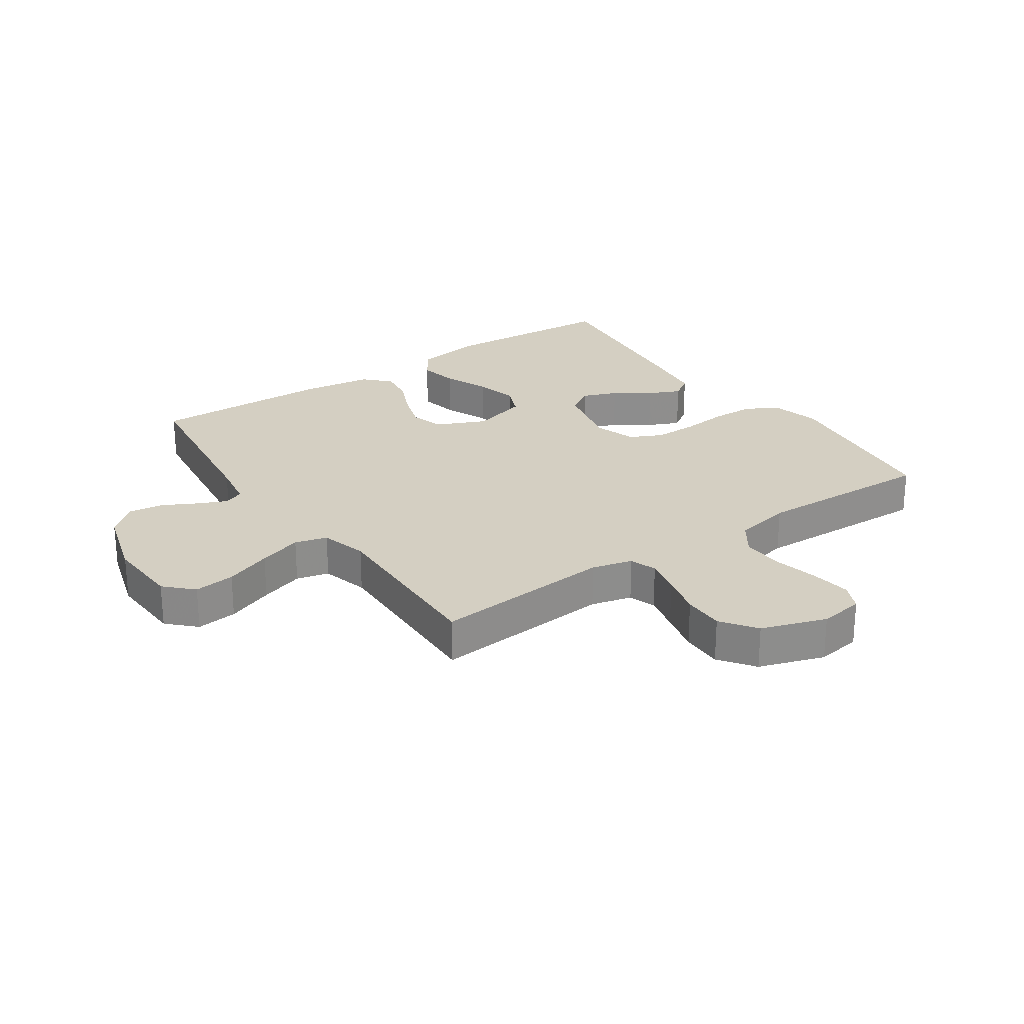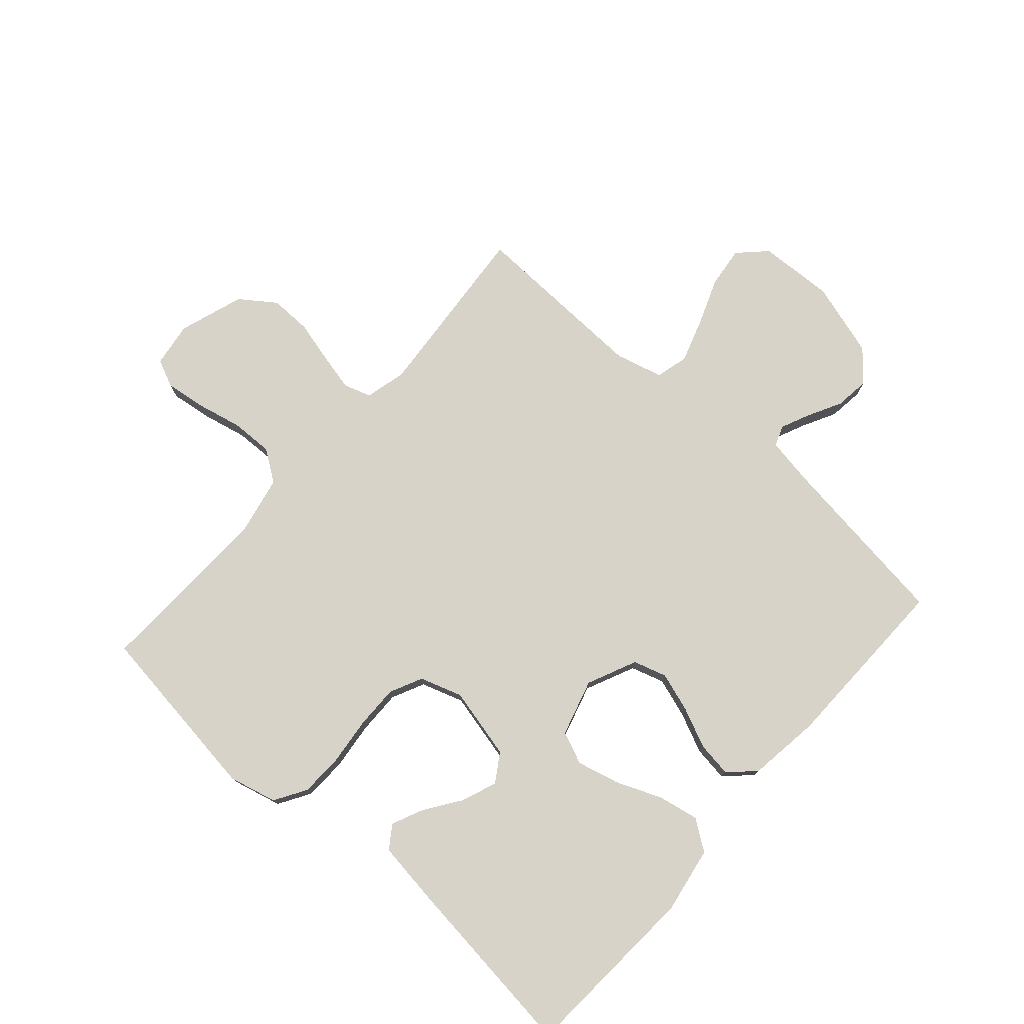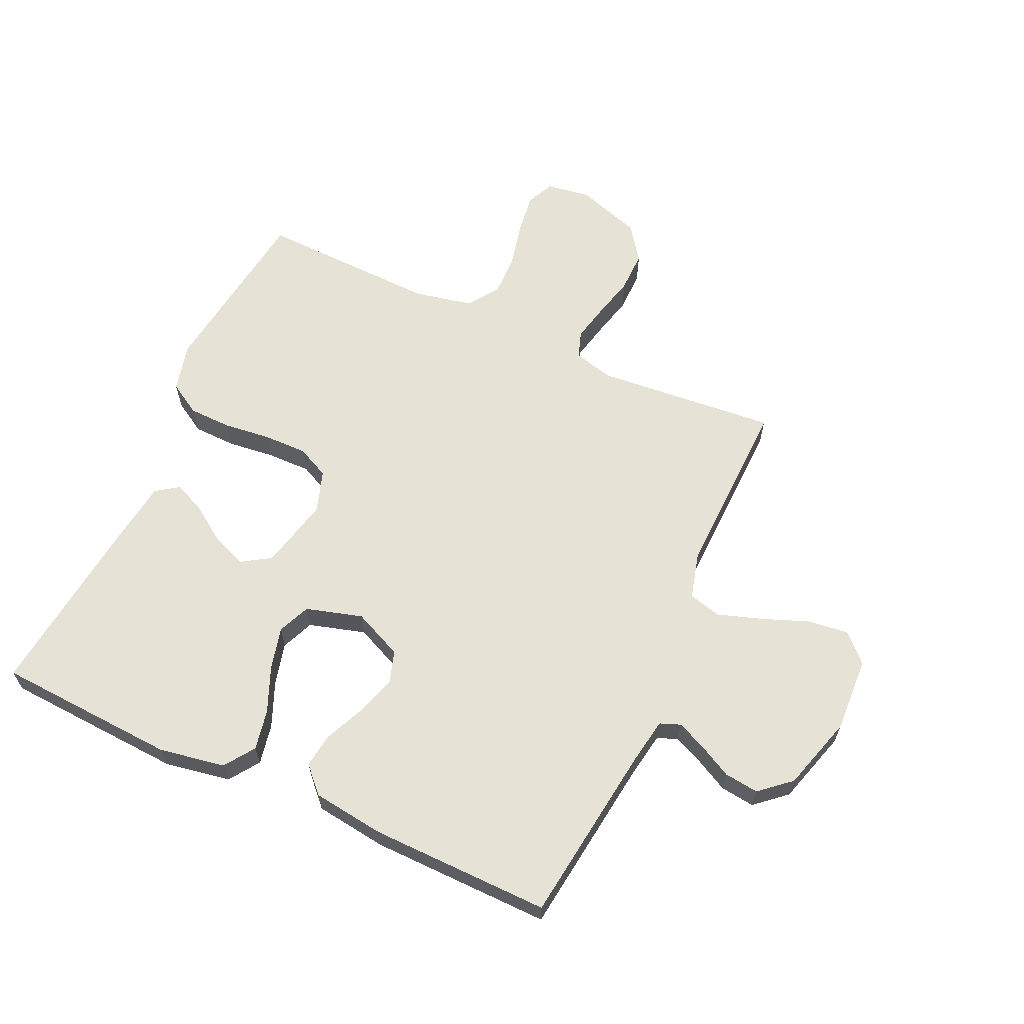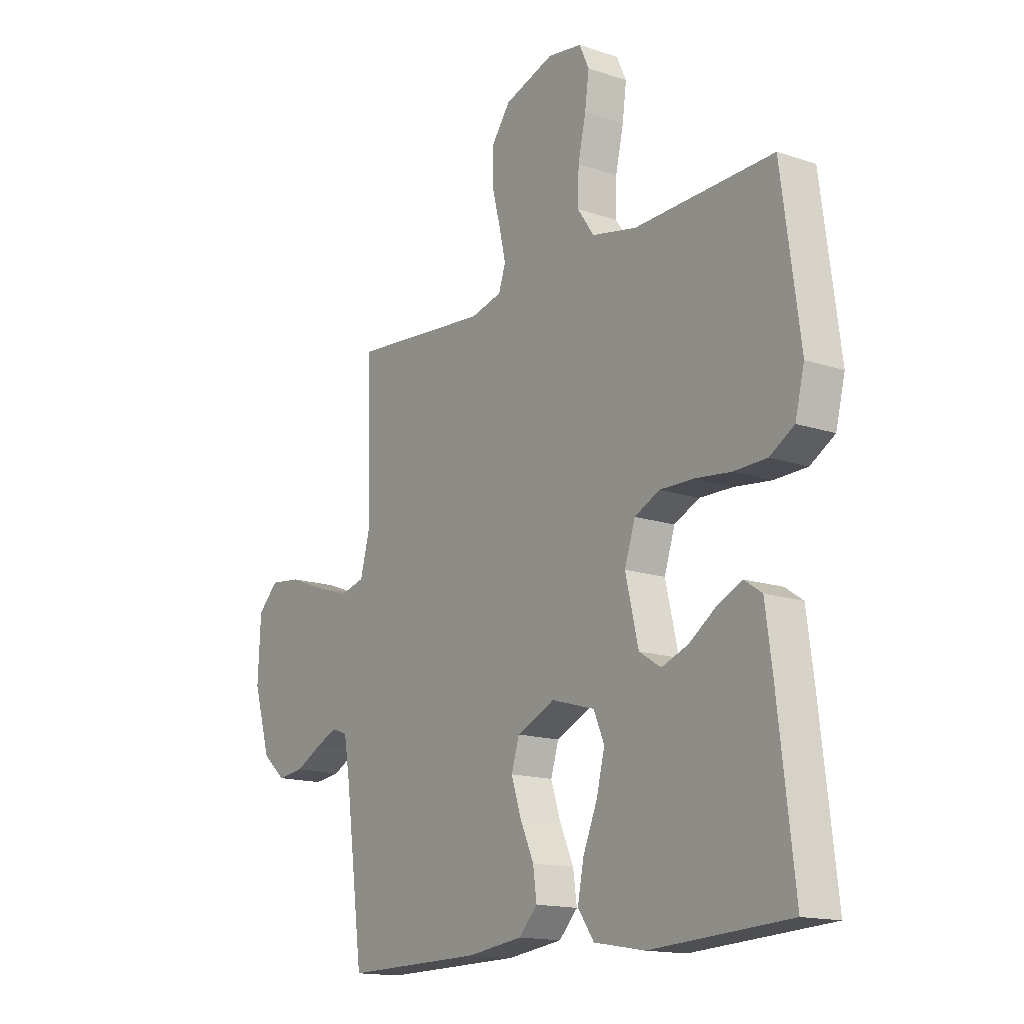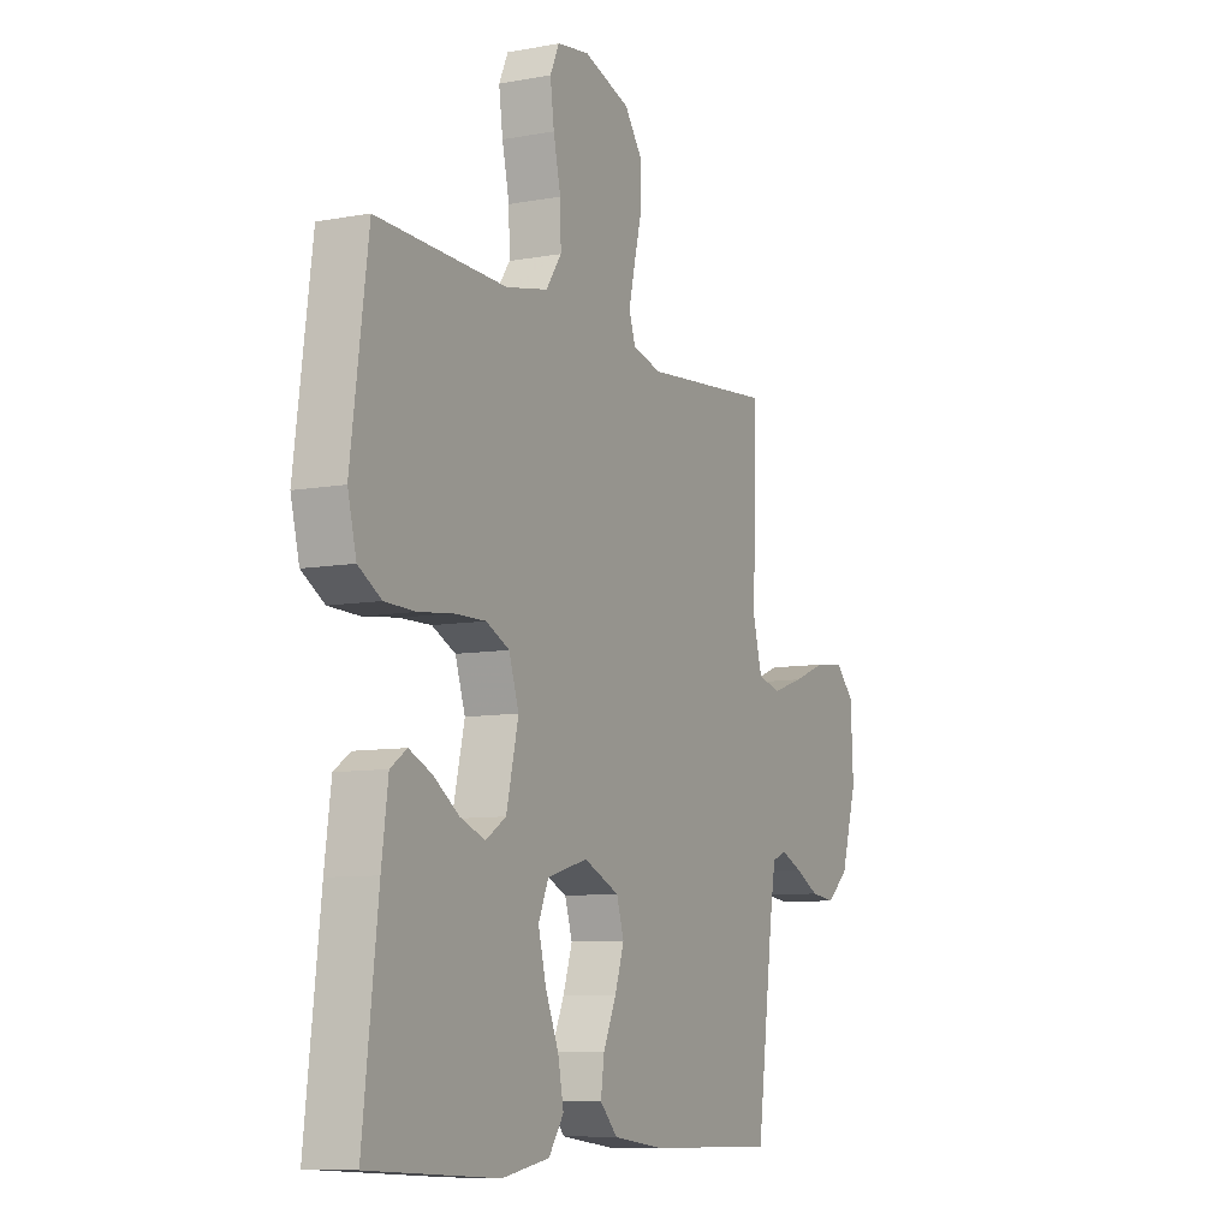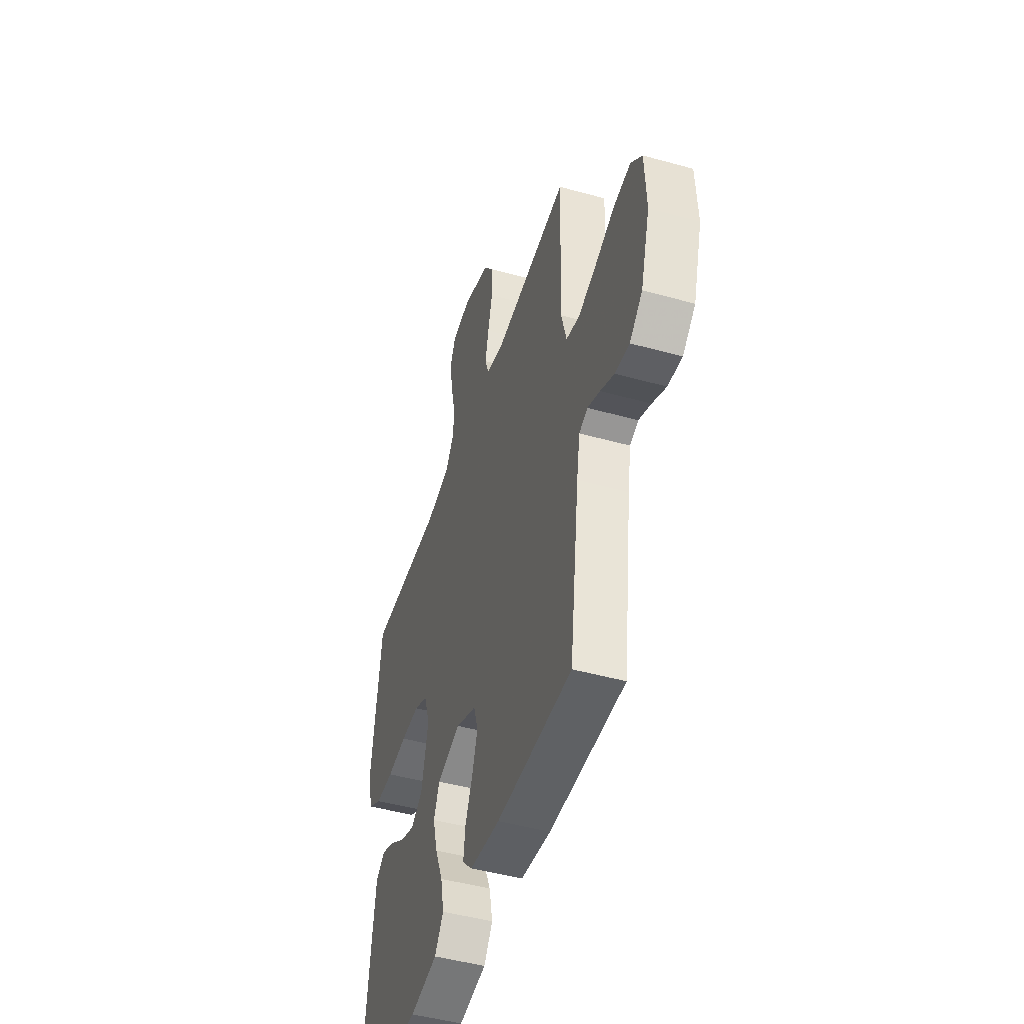
<metadata>
{"format":"obj","ext":"obj","renderer":"f3d","projection":"perspective","resolution":1024,"background":"white","views":[{"elev":25.4,"azim":-34.5,"up":"+Y"},{"elev":76.9,"azim":131.6,"up":"+Y"},{"elev":63.1,"azim":-155.5,"up":"+Y"},{"elev":-15.2,"azim":54.4,"up":"+Z"},{"elev":-8.5,"azim":116.7,"up":"+Z"},{"elev":-47.4,"azim":-107.4,"up":"+Z"}]}
</metadata>
<code>
v 0.5 0.07 -0.5
v 0.2 0.07 -0.518
v 0.09 0.07 -0.499
v 0.055 0.07 -0.449
v 0.068 0.07 -0.382
v 0.099 0.07 -0.307
v 0.117 0.07 -0.236
v 0.094 0.07 -0.182
v 0 0.07 -0.155
v -0.082 0.07 -0.192
v -0.099 0.07 -0.247
v -0.078 0.07 -0.312
v -0.048 0.07 -0.379
v -0.04 0.07 -0.437
v -0.08 0.07 -0.479
v -0.2 0.07 -0.495
v -0.5 0.07 -0.5
v -0.539 0.07 -0.2
v -0.552 0.07 -0.123
v -0.586 0.07 -0.11
v -0.635 0.07 -0.132
v -0.69 0.07 -0.161
v -0.747 0.07 -0.168
v -0.798 0.07 -0.124
v -0.835 0.07 0
v -0.829 0.07 0.125
v -0.785 0.07 0.169
v -0.717 0.07 0.161
v -0.639 0.07 0.131
v -0.566 0.07 0.107
v -0.512 0.07 0.121
v -0.491 0.07 0.2
v -0.5 0.07 0.5
v -0.2 0.07 0.474
v -0.132 0.07 0.491
v -0.117 0.07 0.536
v -0.131 0.07 0.598
v -0.149 0.07 0.669
v -0.15 0.07 0.738
v -0.108 0.07 0.796
v 0 0.07 0.832
v 0.074 0.07 0.821
v 0.095 0.07 0.775
v 0.086 0.07 0.708
v 0.069 0.07 0.632
v 0.067 0.07 0.562
v 0.103 0.07 0.51
v 0.2 0.07 0.49
v 0.5 0.07 0.5
v 0.54 0.07 0.2
v 0.52 0.07 0.12
v 0.467 0.07 0.088
v 0.396 0.07 0.086
v 0.317 0.07 0.095
v 0.244 0.07 0.096
v 0.19 0.07 0.07
v 0.167 0.07 0
v 0.195 0.07 -0.119
v 0.242 0.07 -0.149
v 0.3 0.07 -0.127
v 0.359 0.07 -0.086
v 0.412 0.07 -0.062
v 0.45 0.07 -0.088
v 0.465 0.07 -0.2
v 0.5 0 -0.5
v 0.2 0 -0.518
v 0.09 0 -0.499
v 0.055 0 -0.449
v 0.068 0 -0.382
v 0.099 0 -0.307
v 0.117 0 -0.236
v 0.094 0 -0.182
v 0 0 -0.155
v -0.082 0 -0.192
v -0.099 0 -0.247
v -0.078 0 -0.312
v -0.048 0 -0.379
v -0.04 0 -0.437
v -0.08 0 -0.479
v -0.2 0 -0.495
v -0.5 0 -0.5
v -0.539 0 -0.2
v -0.552 0 -0.123
v -0.586 0 -0.11
v -0.635 0 -0.132
v -0.69 0 -0.161
v -0.747 0 -0.168
v -0.798 0 -0.124
v -0.835 0 0
v -0.829 0 0.125
v -0.785 0 0.169
v -0.717 0 0.161
v -0.639 0 0.131
v -0.566 0 0.107
v -0.512 0 0.121
v -0.491 0 0.2
v -0.5 0 0.5
v -0.2 0 0.474
v -0.132 0 0.491
v -0.117 0 0.536
v -0.131 0 0.598
v -0.149 0 0.669
v -0.15 0 0.738
v -0.108 0 0.796
v 0 0 0.832
v 0.074 0 0.821
v 0.095 0 0.775
v 0.086 0 0.708
v 0.069 0 0.632
v 0.067 0 0.562
v 0.103 0 0.51
v 0.2 0 0.49
v 0.5 0 0.5
v 0.54 0 0.2
v 0.52 0 0.12
v 0.467 0 0.088
v 0.396 0 0.086
v 0.317 0 0.095
v 0.244 0 0.096
v 0.19 0 0.07
v 0.167 0 0
v 0.195 0 -0.119
v 0.242 0 -0.149
v 0.3 0 -0.127
v 0.359 0 -0.086
v 0.412 0 -0.062
v 0.45 0 -0.088
v 0.465 0 -0.2
f 60 61 62 63
f 59 60 63 64
f 51 52 53 54
f 51 54 55
f 48 49 50 51
f 47 48 51 55
f 46 47 55 56
f 42 43 44 45
f 42 45 46
f 41 42 46
f 40 41 46
f 37 38 39 40
f 36 37 40 46
f 35 36 46 56
f 32 33 34
f 31 32 34 35
f 26 27 28 29
f 26 29 30
f 25 26 30
f 24 25 30 31
f 21 22 23 24
f 20 21 24 31
f 15 16 17 18
f 15 18 19
f 12 13 14 15
f 11 12 15 19
f 10 11 19 20
f 3 4 5 6
f 3 6 7
f 2 3 7
f 59 64 1 2
f 58 59 2 7
f 57 58 7 8
f 56 57 8 9
f 20 31 35 56
f 9 10 20 56
f 127 126 125 124
f 128 127 124 123
f 118 117 116 115
f 119 118 115
f 115 114 113 112
f 119 115 112 111
f 120 119 111 110
f 109 108 107 106
f 110 109 106
f 110 106 105
f 110 105 104
f 104 103 102 101
f 110 104 101 100
f 120 110 100 99
f 98 97 96
f 99 98 96 95
f 93 92 91 90
f 94 93 90
f 94 90 89
f 95 94 89 88
f 88 87 86 85
f 95 88 85 84
f 82 81 80 79
f 83 82 79
f 79 78 77 76
f 83 79 76 75
f 84 83 75 74
f 70 69 68 67
f 71 70 67
f 71 67 66
f 66 65 128 123
f 71 66 123 122
f 72 71 122 121
f 73 72 121 120
f 120 99 95 84
f 120 84 74 73
f 1 65 66 2
f 2 66 67 3
f 3 67 68 4
f 4 68 69 5
f 5 69 70 6
f 6 70 71 7
f 7 71 72 8
f 8 72 73 9
f 9 73 74 10
f 10 74 75 11
f 11 75 76 12
f 12 76 77 13
f 13 77 78 14
f 14 78 79 15
f 15 79 80 16
f 16 80 81 17
f 17 81 82 18
f 18 82 83 19
f 19 83 84 20
f 20 84 85 21
f 21 85 86 22
f 22 86 87 23
f 23 87 88 24
f 24 88 89 25
f 25 89 90 26
f 26 90 91 27
f 27 91 92 28
f 28 92 93 29
f 29 93 94 30
f 30 94 95 31
f 31 95 96 32
f 32 96 97 33
f 33 97 98 34
f 34 98 99 35
f 35 99 100 36
f 36 100 101 37
f 37 101 102 38
f 38 102 103 39
f 39 103 104 40
f 40 104 105 41
f 41 105 106 42
f 42 106 107 43
f 43 107 108 44
f 44 108 109 45
f 45 109 110 46
f 46 110 111 47
f 47 111 112 48
f 48 112 113 49
f 49 113 114 50
f 50 114 115 51
f 51 115 116 52
f 52 116 117 53
f 53 117 118 54
f 54 118 119 55
f 55 119 120 56
f 56 120 121 57
f 57 121 122 58
f 58 122 123 59
f 59 123 124 60
f 60 124 125 61
f 61 125 126 62
f 62 126 127 63
f 63 127 128 64
f 64 128 65 1

</code>
